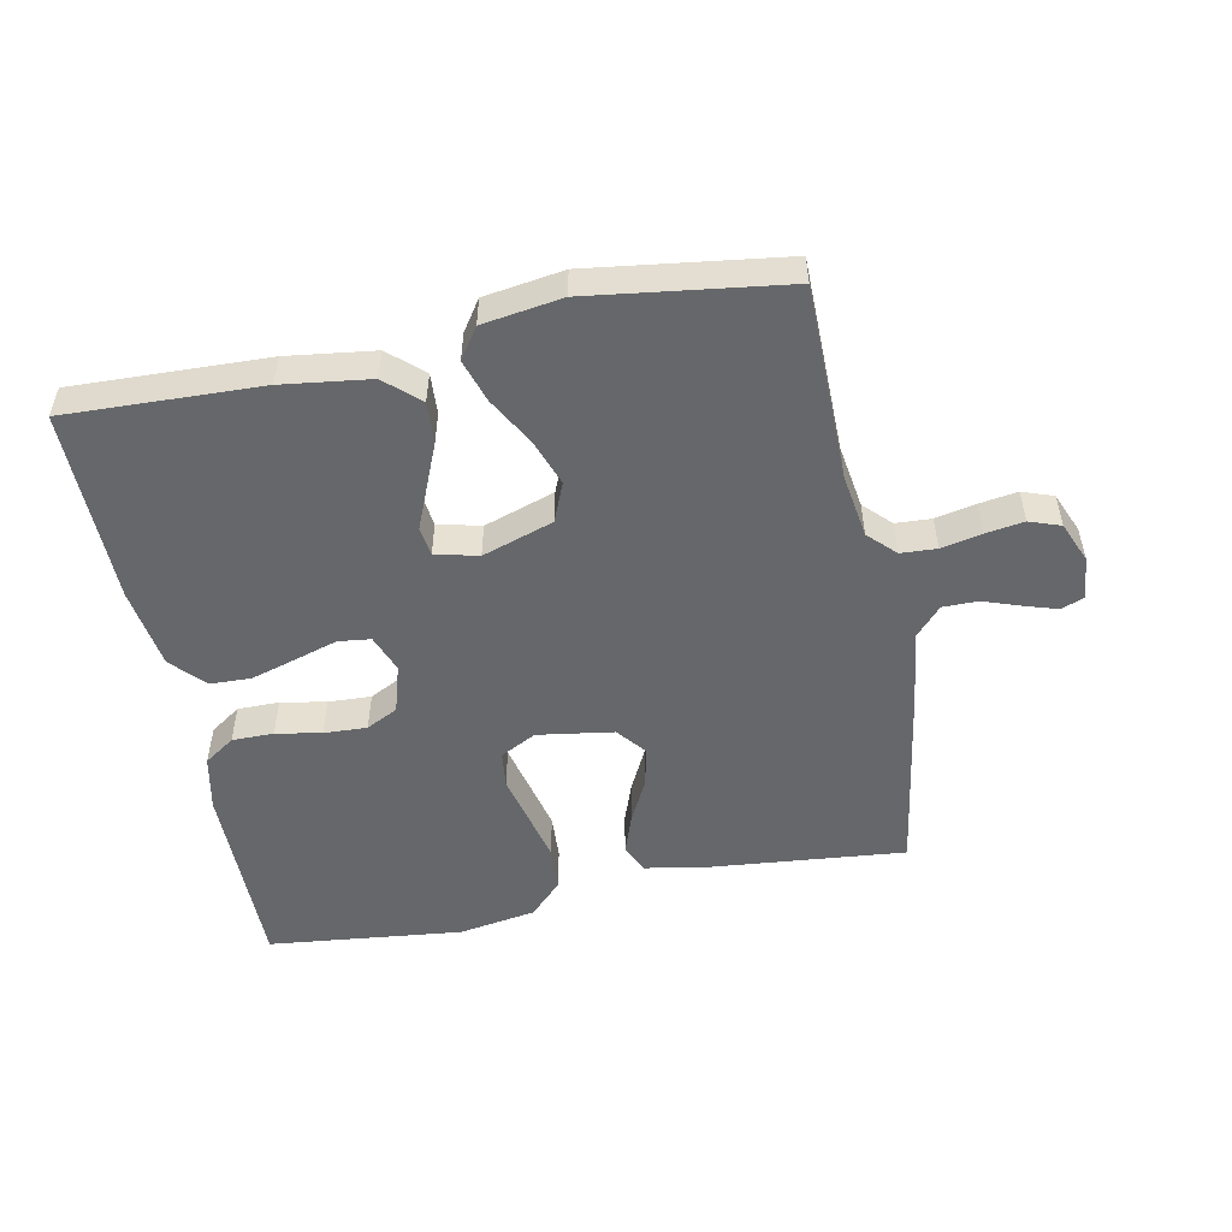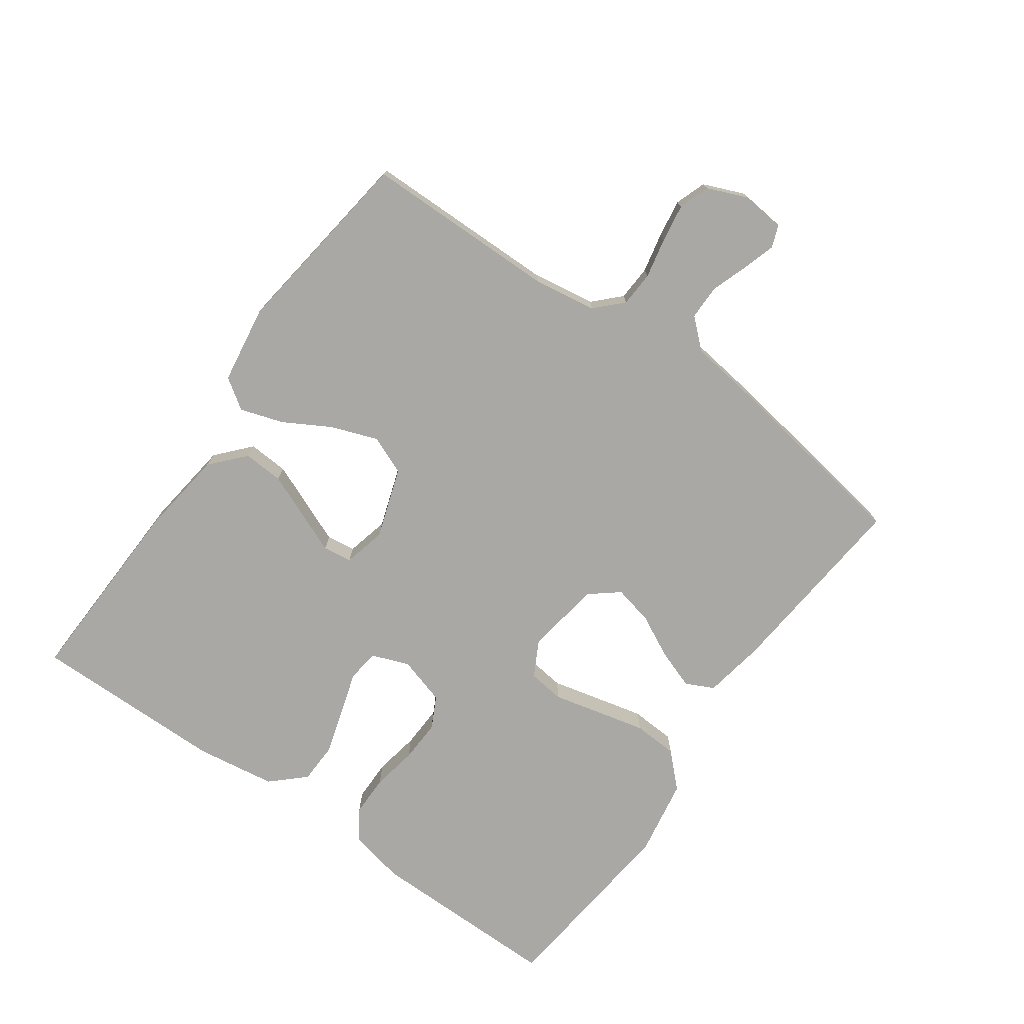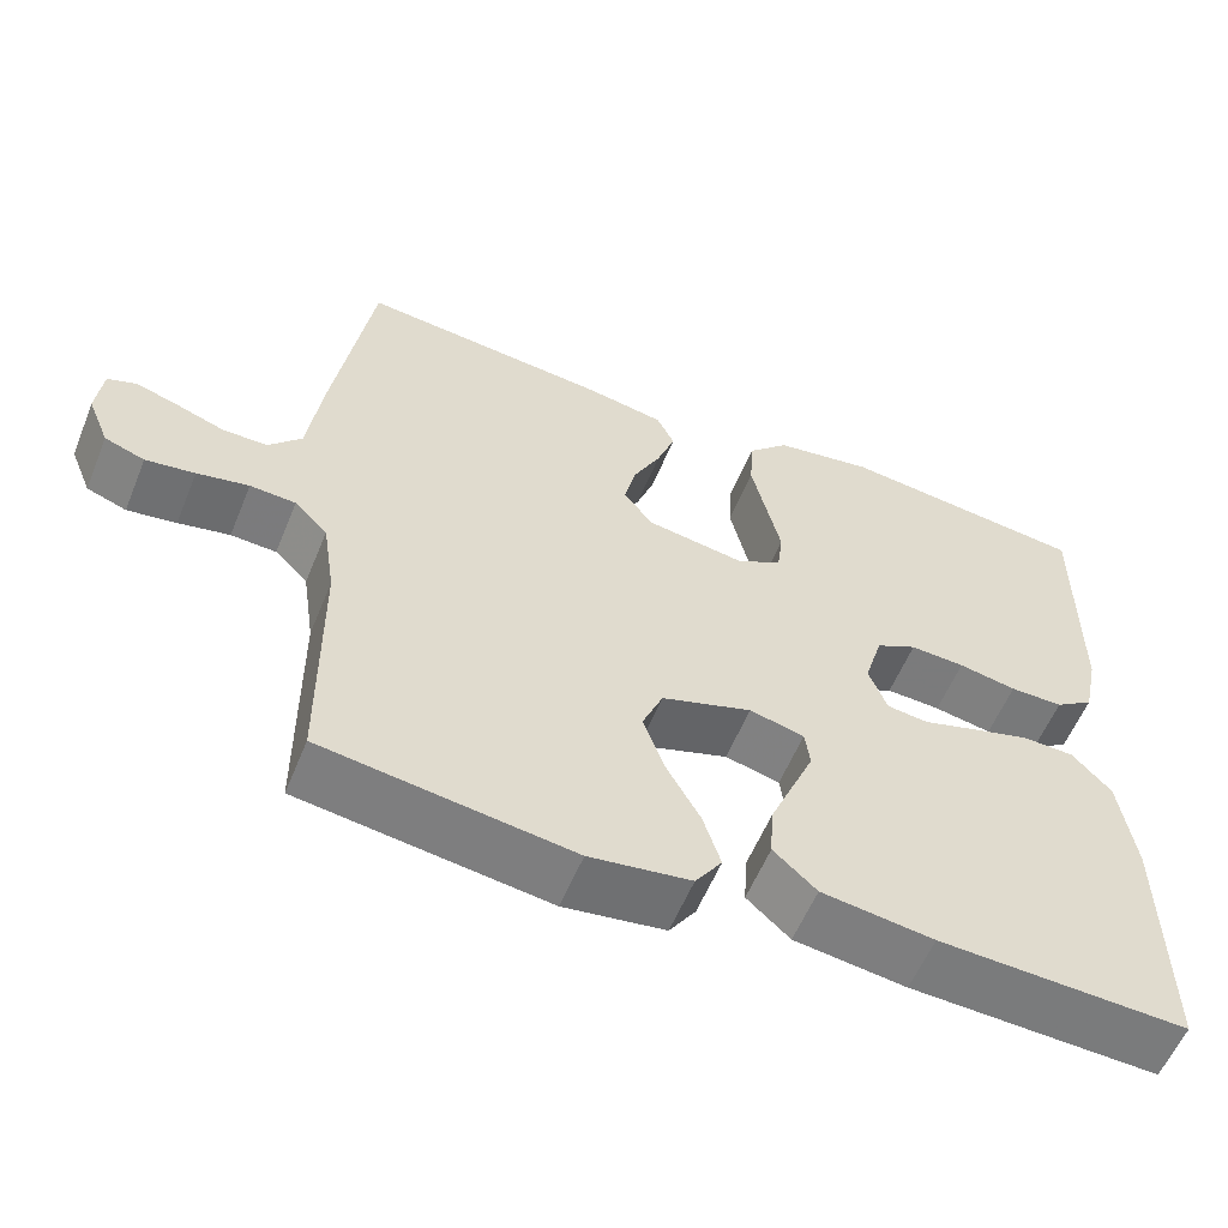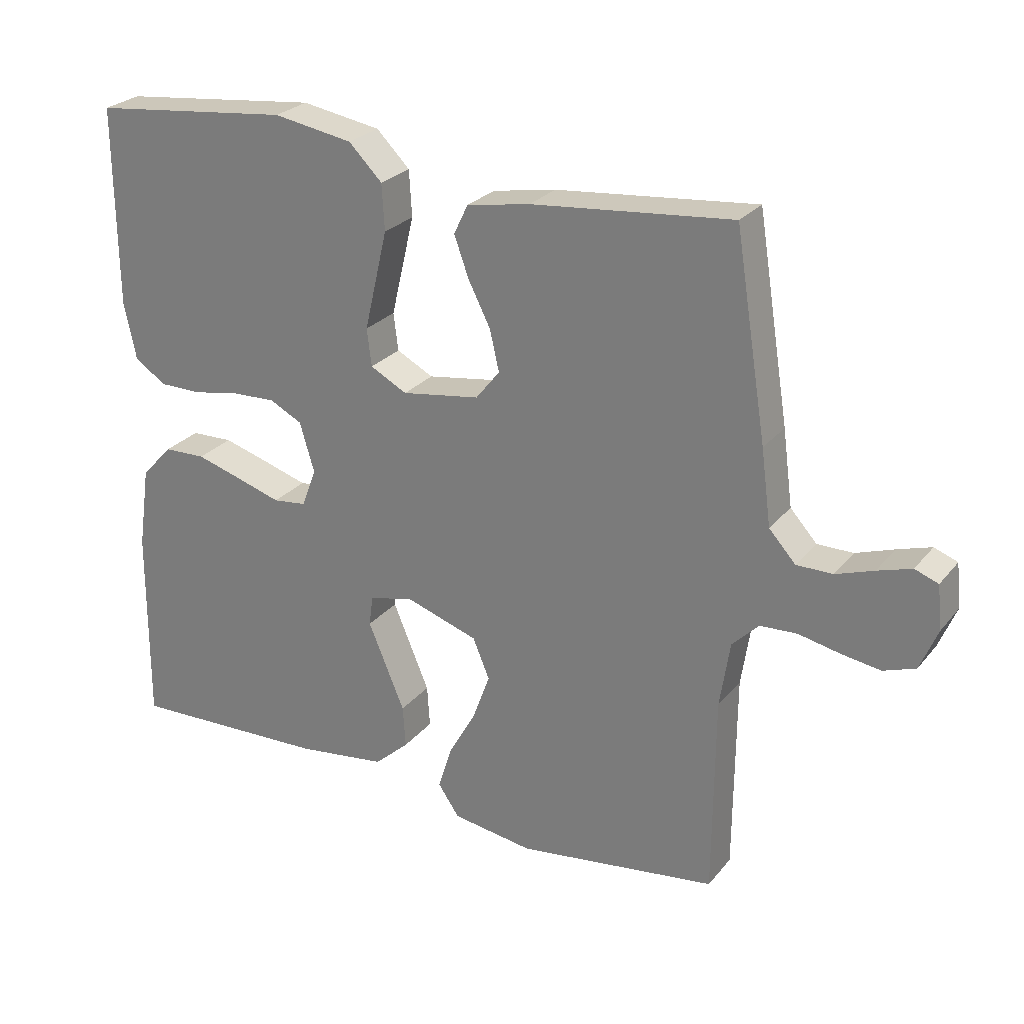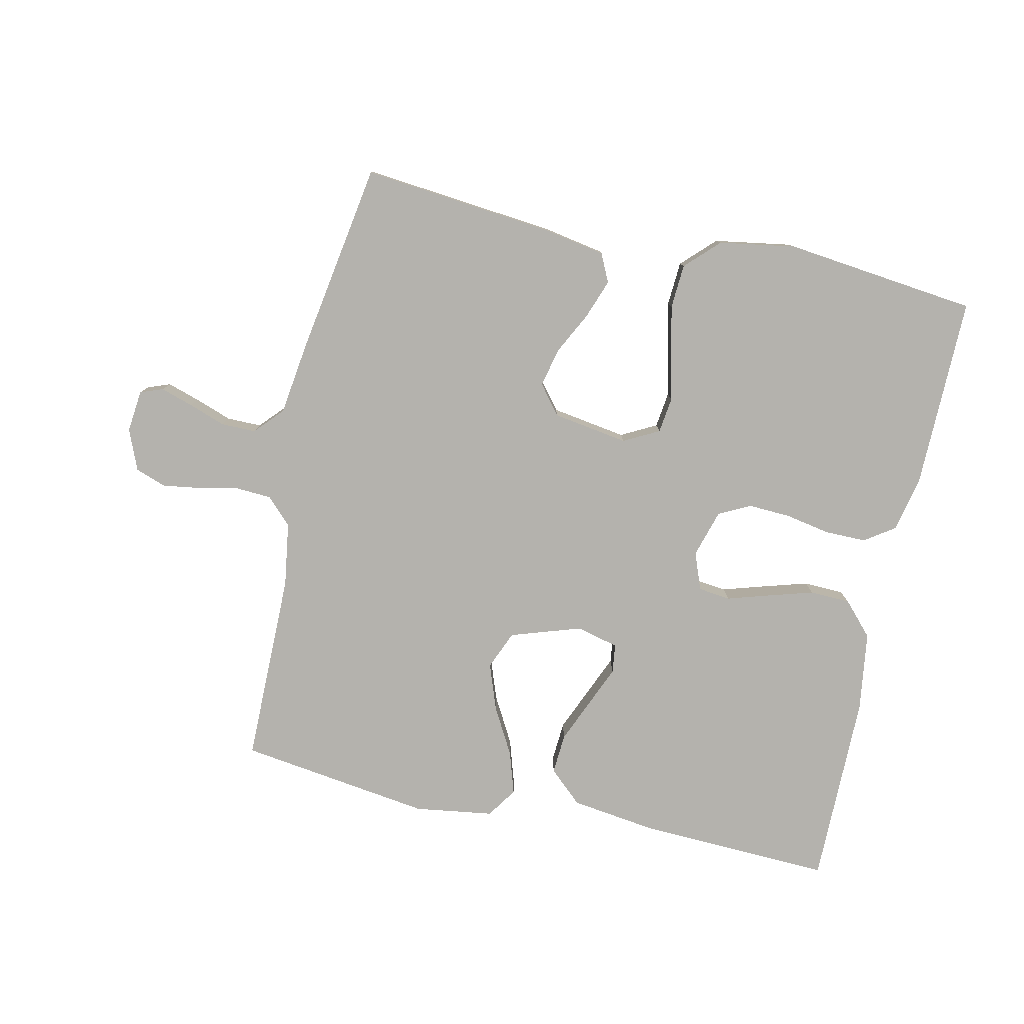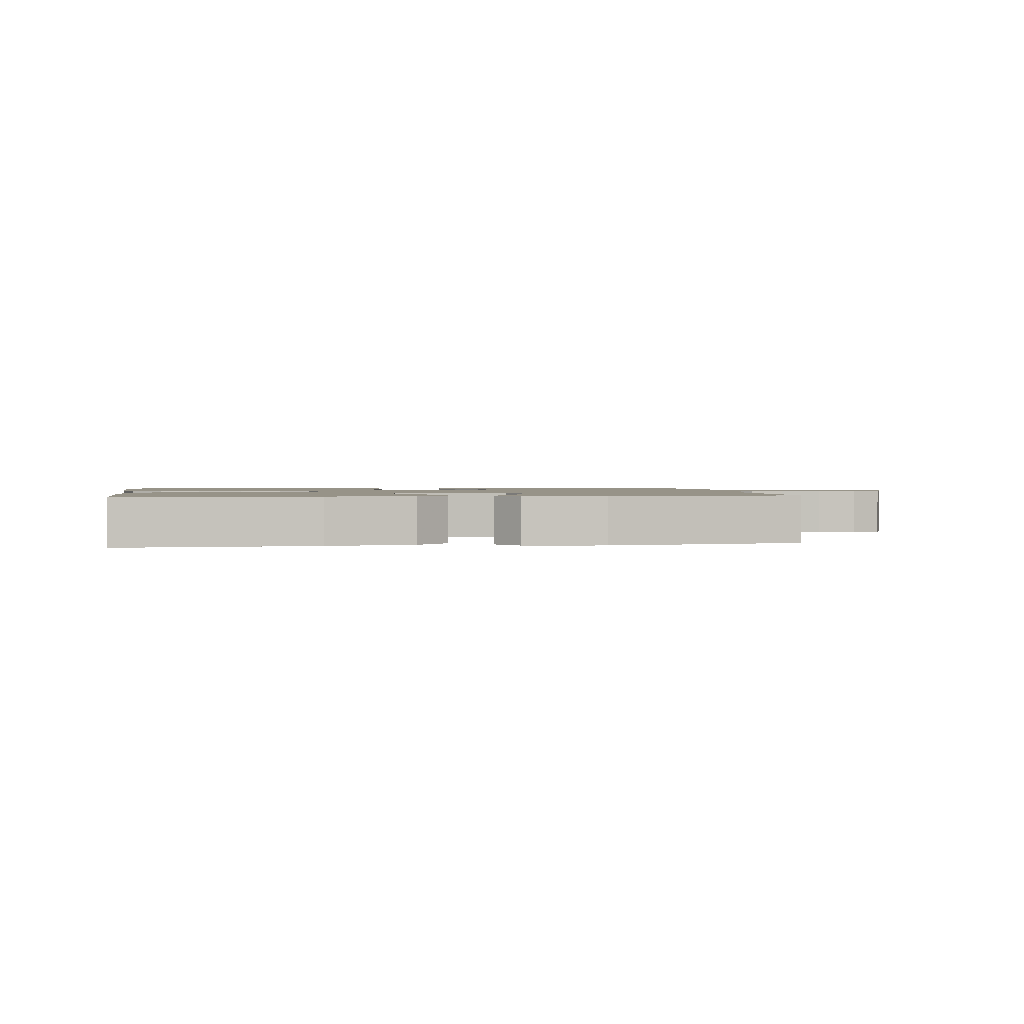
<metadata>
{"format":"obj","ext":"obj","renderer":"f3d","projection":"perspective","resolution":1024,"background":"white","views":[{"elev":-52.0,"azim":-168.6,"up":"+Y"},{"elev":-75.2,"azim":-125.2,"up":"+Y"},{"elev":-57.7,"azim":-22.2,"up":"+Z"},{"elev":26.0,"azim":-150.1,"up":"+Z"},{"elev":-79.6,"azim":-12.5,"up":"+Y"},{"elev":1.4,"azim":170.3,"up":"+Y"}]}
</metadata>
<code>
v -0.5 0.07 0.5
v -0.2 0.07 0.471
v -0.105 0.07 0.454
v -0.084 0.07 0.41
v -0.106 0.07 0.349
v -0.139 0.07 0.284
v -0.153 0.07 0.223
v -0.117 0.07 0.178
v 0 0.07 0.16
v 0.055 0.07 0.189
v 0.062 0.07 0.245
v 0.045 0.07 0.317
v 0.027 0.07 0.394
v 0.031 0.07 0.463
v 0.081 0.07 0.513
v 0.2 0.07 0.533
v 0.5 0.07 0.5
v 0.498 0.07 0.2
v 0.48 0.07 0.115
v 0.433 0.07 0.083
v 0.369 0.07 0.083
v 0.299 0.07 0.096
v 0.233 0.07 0.099
v 0.184 0.07 0.074
v 0.162 0.07 0
v 0.184 0.07 -0.058
v 0.234 0.07 -0.064
v 0.299 0.07 -0.044
v 0.37 0.07 -0.023
v 0.433 0.07 -0.025
v 0.48 0.07 -0.076
v 0.498 0.07 -0.2
v 0.5 0.07 -0.5
v 0.2 0.07 -0.489
v 0.065 0.07 -0.471
v 0.013 0.07 -0.424
v 0.017 0.07 -0.361
v 0.046 0.07 -0.292
v 0.072 0.07 -0.23
v 0.066 0.07 -0.185
v 0 0.07 -0.169
v -0.109 0.07 -0.205
v -0.134 0.07 -0.265
v -0.108 0.07 -0.337
v -0.067 0.07 -0.41
v -0.046 0.07 -0.476
v -0.078 0.07 -0.523
v -0.2 0.07 -0.541
v -0.5 0.07 -0.5
v -0.502 0.07 -0.2
v -0.517 0.07 -0.101
v -0.557 0.07 -0.061
v -0.612 0.07 -0.058
v -0.674 0.07 -0.071
v -0.733 0.07 -0.08
v -0.781 0.07 -0.063
v -0.807 0.07 0
v -0.8 0.07 0.066
v -0.765 0.07 0.079
v -0.714 0.07 0.063
v -0.657 0.07 0.043
v -0.603 0.07 0.043
v -0.563 0.07 0.087
v -0.548 0.07 0.2
v -0.5 0 0.5
v -0.2 0 0.471
v -0.105 0 0.454
v -0.084 0 0.41
v -0.106 0 0.349
v -0.139 0 0.284
v -0.153 0 0.223
v -0.117 0 0.178
v 0 0 0.16
v 0.055 0 0.189
v 0.062 0 0.245
v 0.045 0 0.317
v 0.027 0 0.394
v 0.031 0 0.463
v 0.081 0 0.513
v 0.2 0 0.533
v 0.5 0 0.5
v 0.498 0 0.2
v 0.48 0 0.115
v 0.433 0 0.083
v 0.369 0 0.083
v 0.299 0 0.096
v 0.233 0 0.099
v 0.184 0 0.074
v 0.162 0 0
v 0.184 0 -0.058
v 0.234 0 -0.064
v 0.299 0 -0.044
v 0.37 0 -0.023
v 0.433 0 -0.025
v 0.48 0 -0.076
v 0.498 0 -0.2
v 0.5 0 -0.5
v 0.2 0 -0.489
v 0.065 0 -0.471
v 0.013 0 -0.424
v 0.017 0 -0.361
v 0.046 0 -0.292
v 0.072 0 -0.23
v 0.066 0 -0.185
v 0 0 -0.169
v -0.109 0 -0.205
v -0.134 0 -0.265
v -0.108 0 -0.337
v -0.067 0 -0.41
v -0.046 0 -0.476
v -0.078 0 -0.523
v -0.2 0 -0.541
v -0.5 0 -0.5
v -0.502 0 -0.2
v -0.517 0 -0.101
v -0.557 0 -0.061
v -0.612 0 -0.058
v -0.674 0 -0.071
v -0.733 0 -0.08
v -0.781 0 -0.063
v -0.807 0 0
v -0.8 0 0.066
v -0.765 0 0.079
v -0.714 0 0.063
v -0.657 0 0.043
v -0.603 0 0.043
v -0.563 0 0.087
v -0.548 0 0.2
f 63 64 1 2
f 62 63 2 3
f 58 59 60 61
f 56 57 58 61
f 56 61 62
f 53 54 55 56
f 53 56 62
f 52 53 62 3
f 47 48 49 50
f 47 50 51
f 44 45 46 47
f 43 44 47 51
f 42 43 51 52
f 35 36 37 38
f 35 38 39
f 34 35 39
f 33 34 39 40
f 31 32 33 40
f 27 28 29 30
f 27 30 31 40
f 19 20 21 22
f 19 22 23
f 18 19 23
f 17 18 23
f 16 17 23 24
f 11 12 13 14
f 11 14 15 16
f 3 4 5 6
f 3 6 7
f 52 3 7
f 41 42 52 7
f 26 27 40 41
f 25 26 41
f 10 11 16 24
f 9 10 24 25
f 8 9 25 41
f 7 8 41
f 66 65 128 127
f 67 66 127 126
f 125 124 123 122
f 125 122 121 120
f 126 125 120
f 120 119 118 117
f 126 120 117
f 67 126 117 116
f 114 113 112 111
f 115 114 111
f 111 110 109 108
f 115 111 108 107
f 116 115 107 106
f 102 101 100 99
f 103 102 99
f 103 99 98
f 104 103 98 97
f 104 97 96 95
f 94 93 92 91
f 104 95 94 91
f 86 85 84 83
f 87 86 83
f 87 83 82
f 87 82 81
f 88 87 81 80
f 78 77 76 75
f 80 79 78 75
f 70 69 68 67
f 71 70 67
f 71 67 116
f 71 116 106 105
f 105 104 91 90
f 105 90 89
f 88 80 75 74
f 89 88 74 73
f 105 89 73 72
f 105 72 71
f 1 65 66 2
f 2 66 67 3
f 3 67 68 4
f 4 68 69 5
f 5 69 70 6
f 6 70 71 7
f 7 71 72 8
f 8 72 73 9
f 9 73 74 10
f 10 74 75 11
f 11 75 76 12
f 12 76 77 13
f 13 77 78 14
f 14 78 79 15
f 15 79 80 16
f 16 80 81 17
f 17 81 82 18
f 18 82 83 19
f 19 83 84 20
f 20 84 85 21
f 21 85 86 22
f 22 86 87 23
f 23 87 88 24
f 24 88 89 25
f 25 89 90 26
f 26 90 91 27
f 27 91 92 28
f 28 92 93 29
f 29 93 94 30
f 30 94 95 31
f 31 95 96 32
f 32 96 97 33
f 33 97 98 34
f 34 98 99 35
f 35 99 100 36
f 36 100 101 37
f 37 101 102 38
f 38 102 103 39
f 39 103 104 40
f 40 104 105 41
f 41 105 106 42
f 42 106 107 43
f 43 107 108 44
f 44 108 109 45
f 45 109 110 46
f 46 110 111 47
f 47 111 112 48
f 48 112 113 49
f 49 113 114 50
f 50 114 115 51
f 51 115 116 52
f 52 116 117 53
f 53 117 118 54
f 54 118 119 55
f 55 119 120 56
f 56 120 121 57
f 57 121 122 58
f 58 122 123 59
f 59 123 124 60
f 60 124 125 61
f 61 125 126 62
f 62 126 127 63
f 63 127 128 64
f 64 128 65 1

</code>
